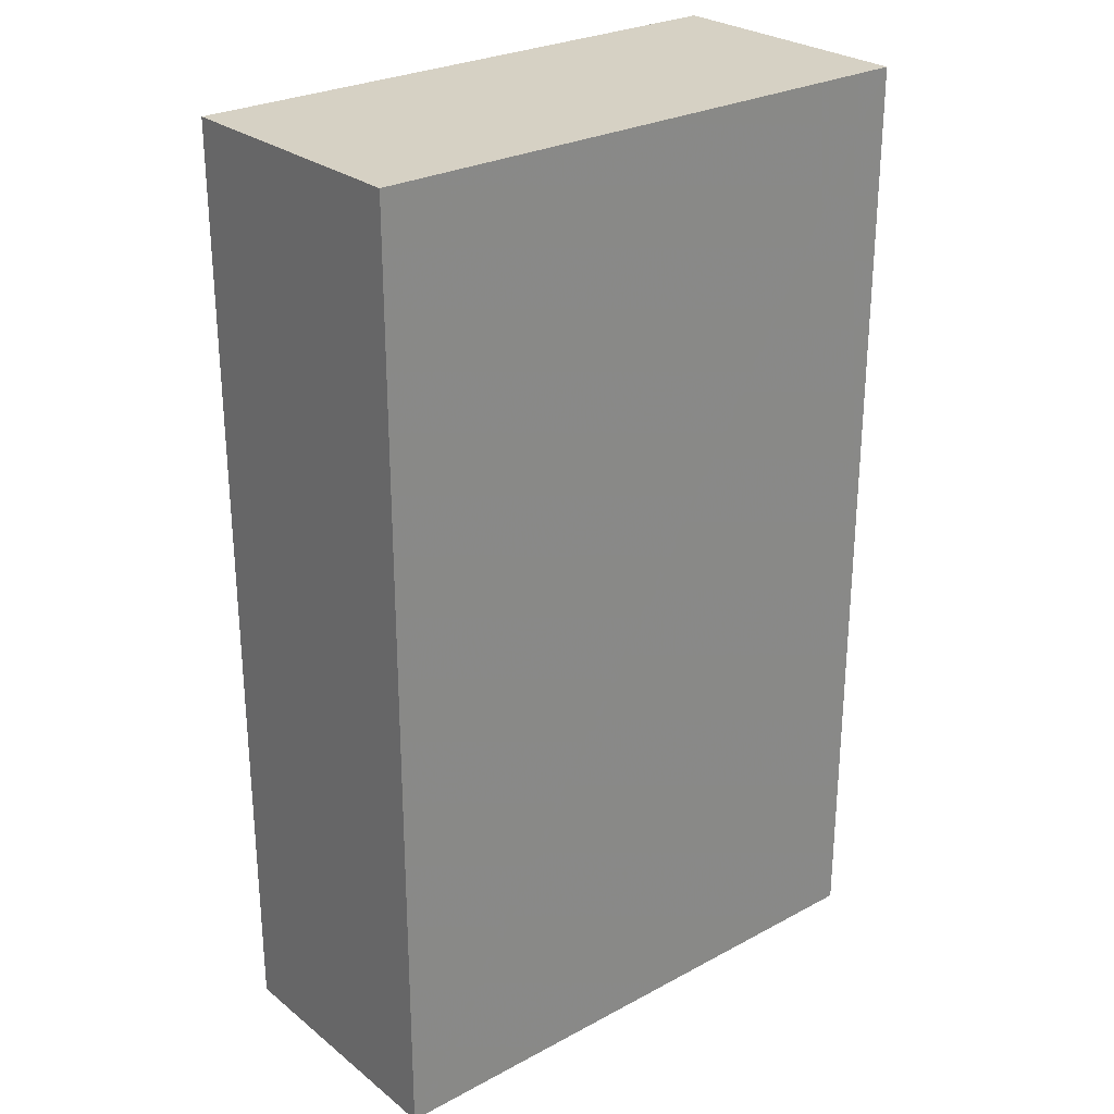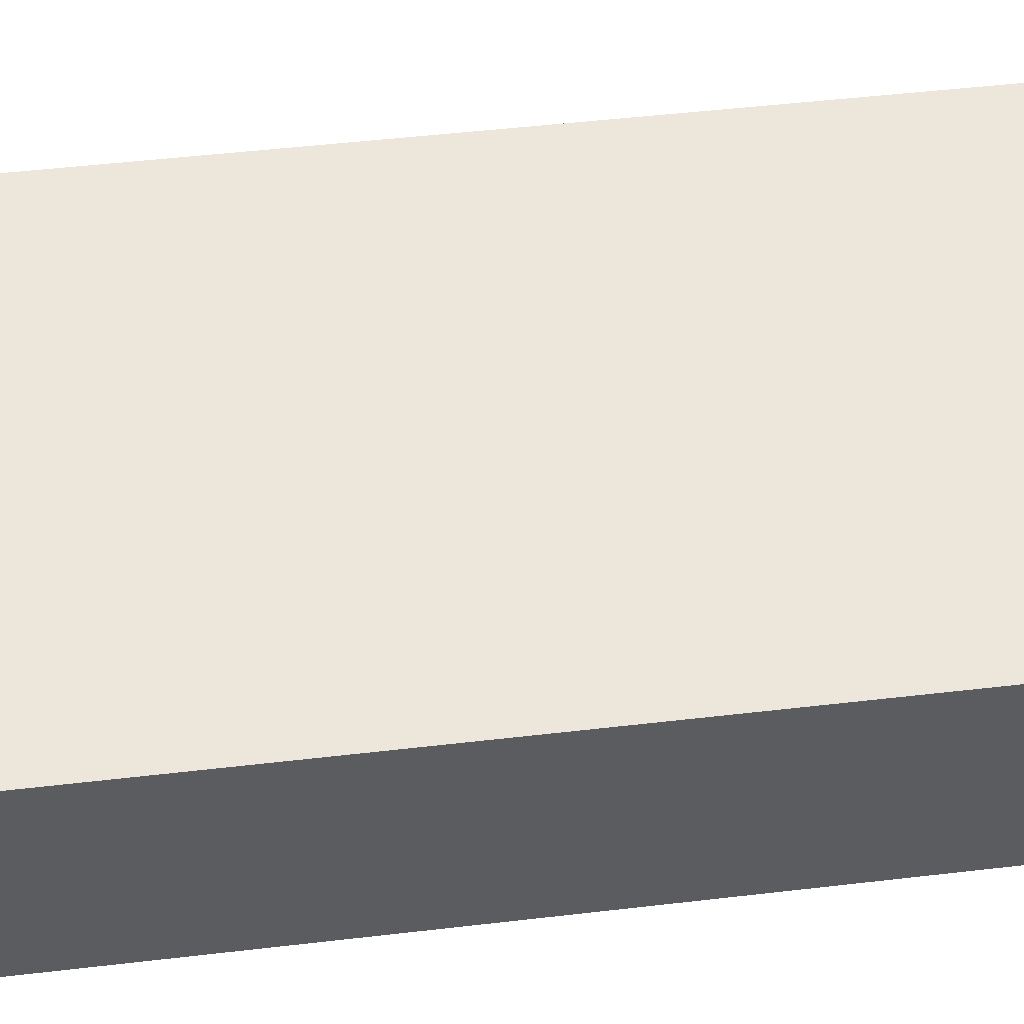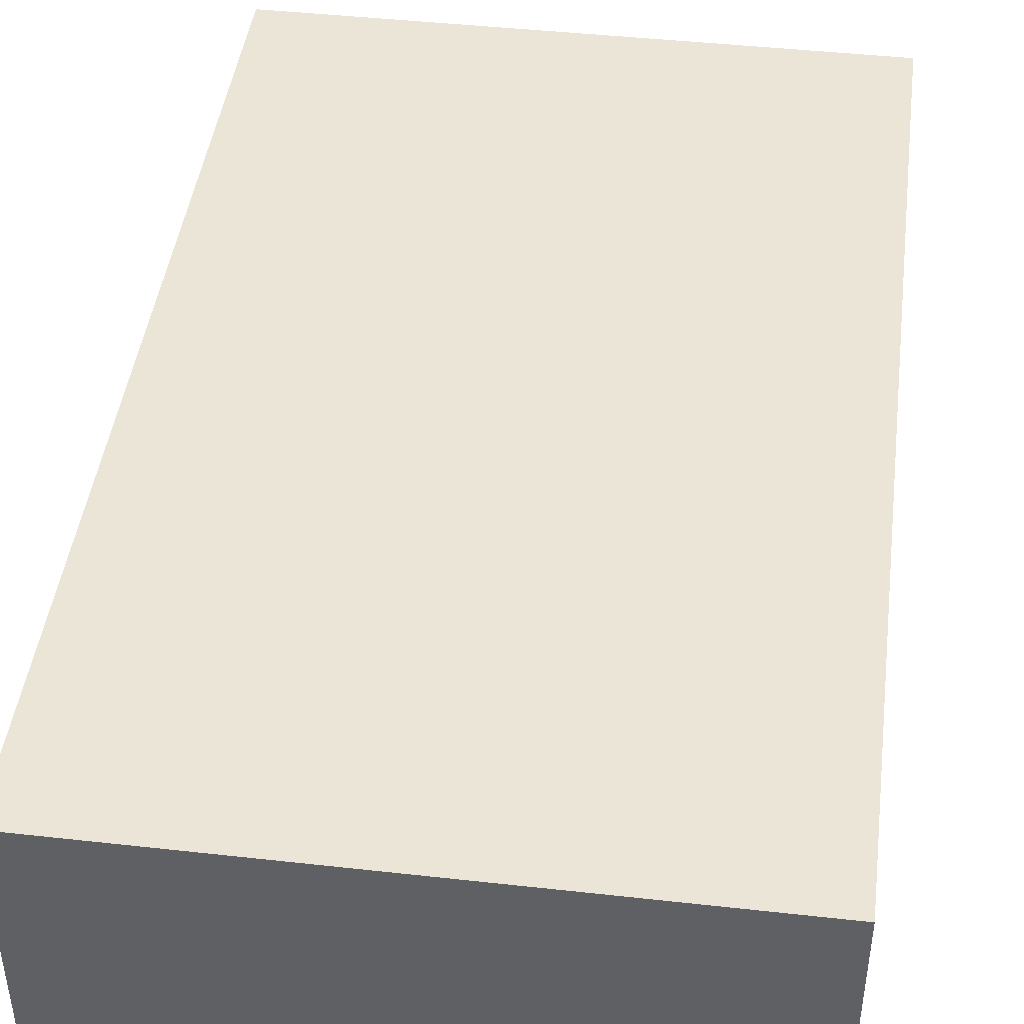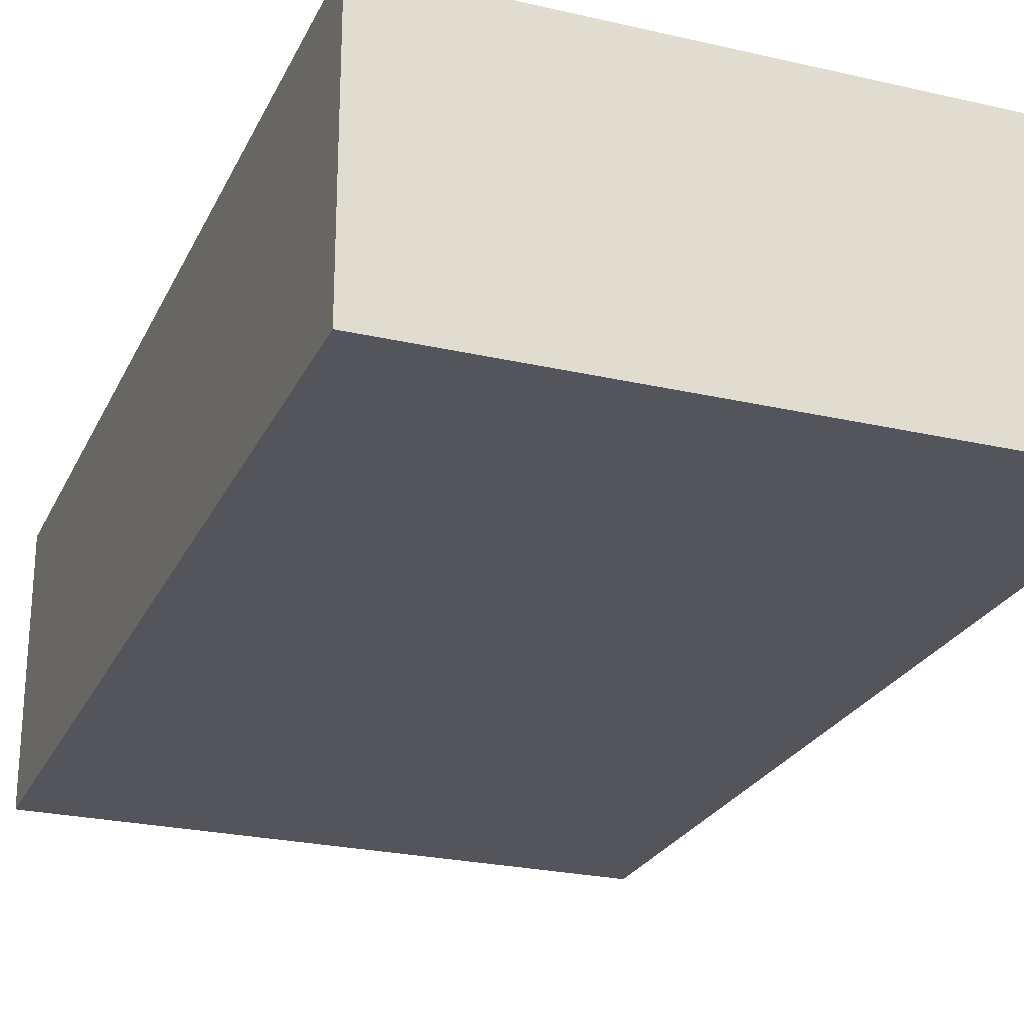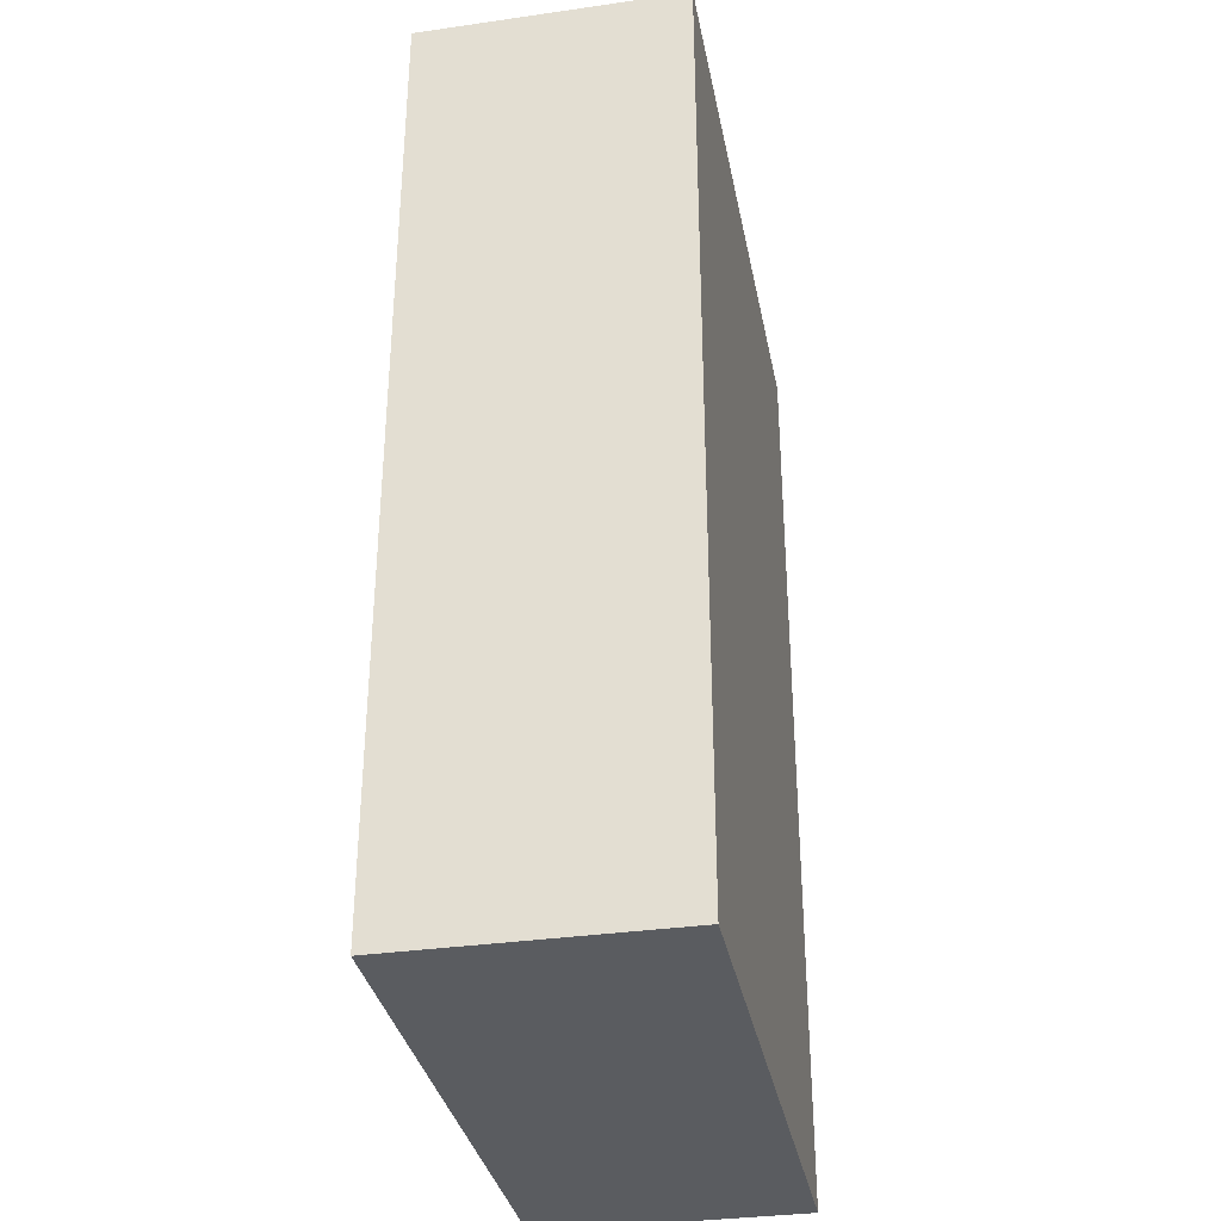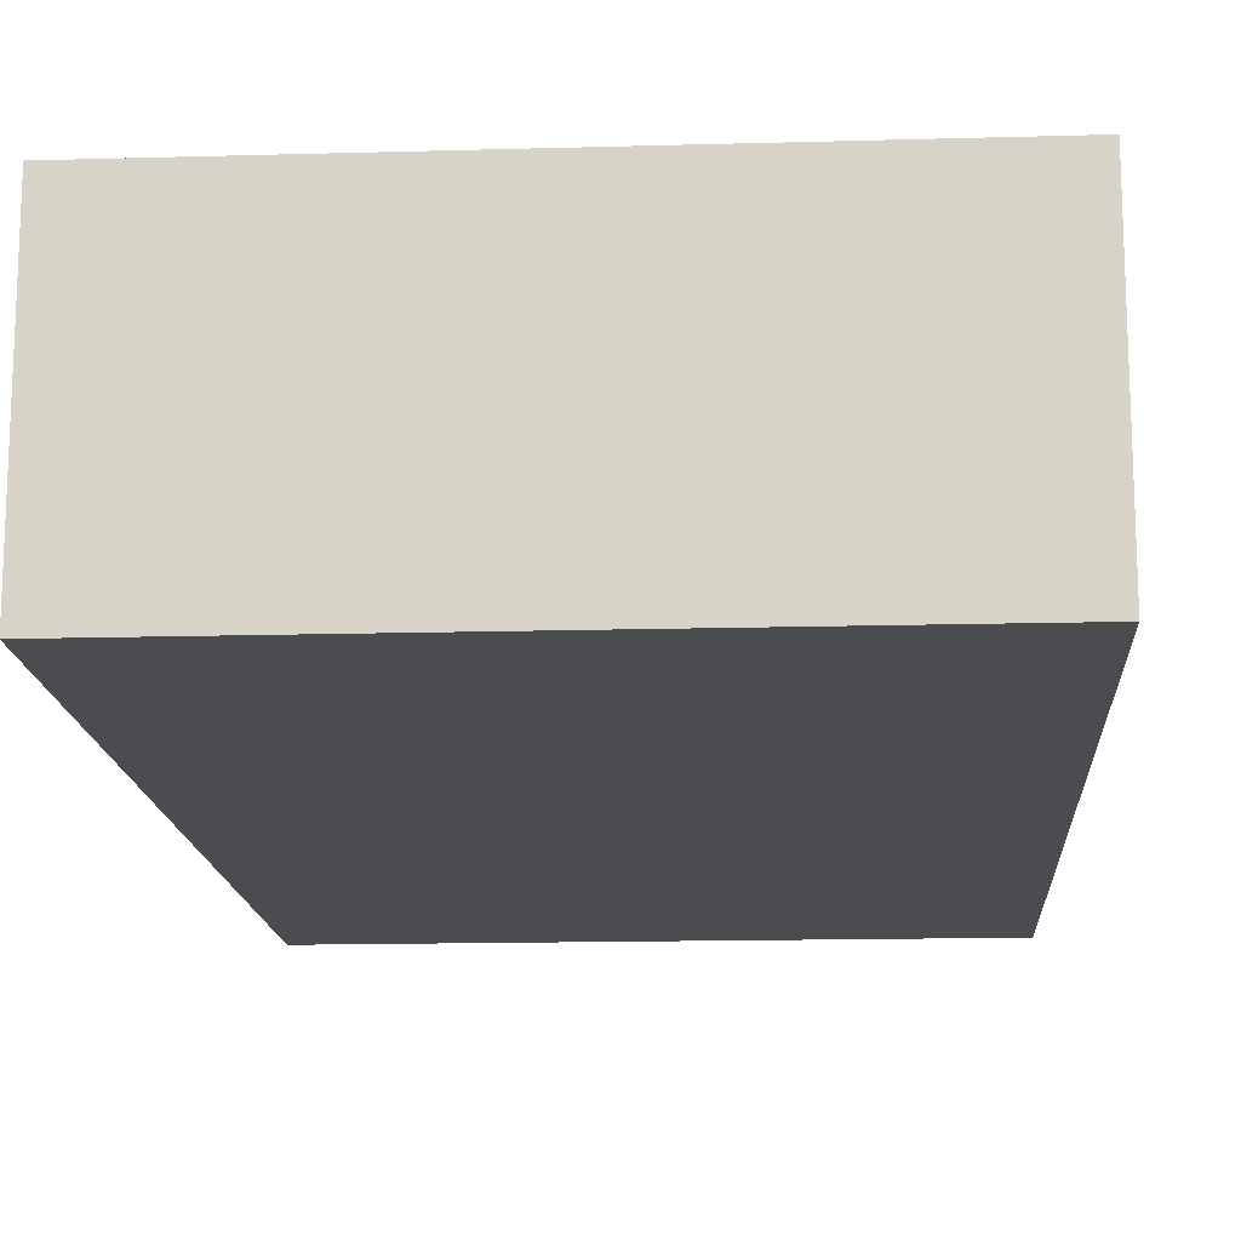
<metadata>
{"format":"obj","ext":"obj","renderer":"f3d","projection":"perspective","resolution":1024,"background":"white","views":[{"elev":27.0,"azim":-39.7,"up":"+Z"},{"elev":53.3,"azim":83.0,"up":"+Y"},{"elev":44.3,"azim":-172.6,"up":"+Y"},{"elev":-24.9,"azim":-20.6,"up":"+Y"},{"elev":-33.9,"azim":-79.1,"up":"+Z"},{"elev":-15.1,"azim":-176.5,"up":"+Y"}]}
</metadata>
<code>
o 25676
v 2244 1873 9.307
v 2244 1873 9.307
v 2244 1873 9.307
v 2244 1873 9.663
v 2244 1873 9.663
v 2244 1873 9.663
v 2244 1873 9.307
v 2244 1873 9.307
v 2244 1873 9.307
v 2244 1873 9.663
v 2244 1873 9.307
v 2244 1873 9.663
v 2244 1873 9.663
v 2244 1873 9.663
v 2244 1873 9.663
v 2244 1873 9.663
v 2244 1873 9.307
v 2244 1873 9.663
v 2244 1873 9.307
v 2244 1873 9.663
v 2244 1873 9.663
v 2244 1873 9.307
v 2244 1873 9.663
v 2244 1873 9.663
v 2244 1873 9.307
v 2244 1873 9.307
v 2244 1873 9.663
v 2244 1873 9.307
v 2244 1873 9.307
f 1 2 3
f 1 4 5
f 6 2 7
f 8 9 7
f 10 7 11
f 12 13 14
f 14 15 16
f 17 15 18
f 19 20 21
f 22 23 20
f 24 25 26
f 27 28 29

</code>
